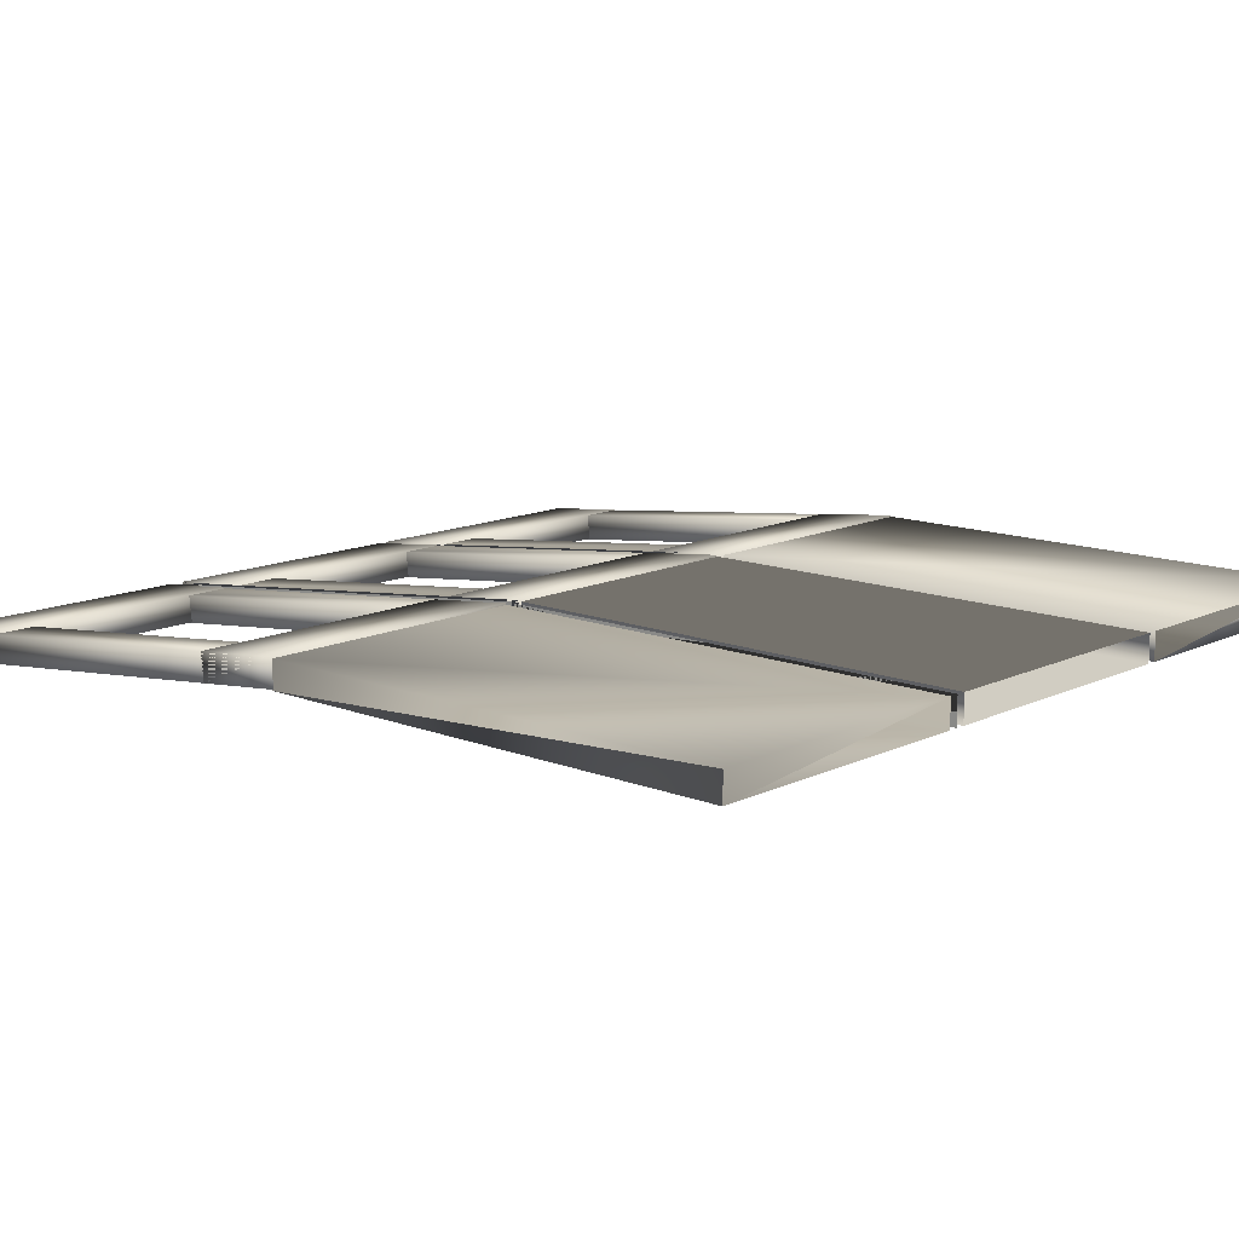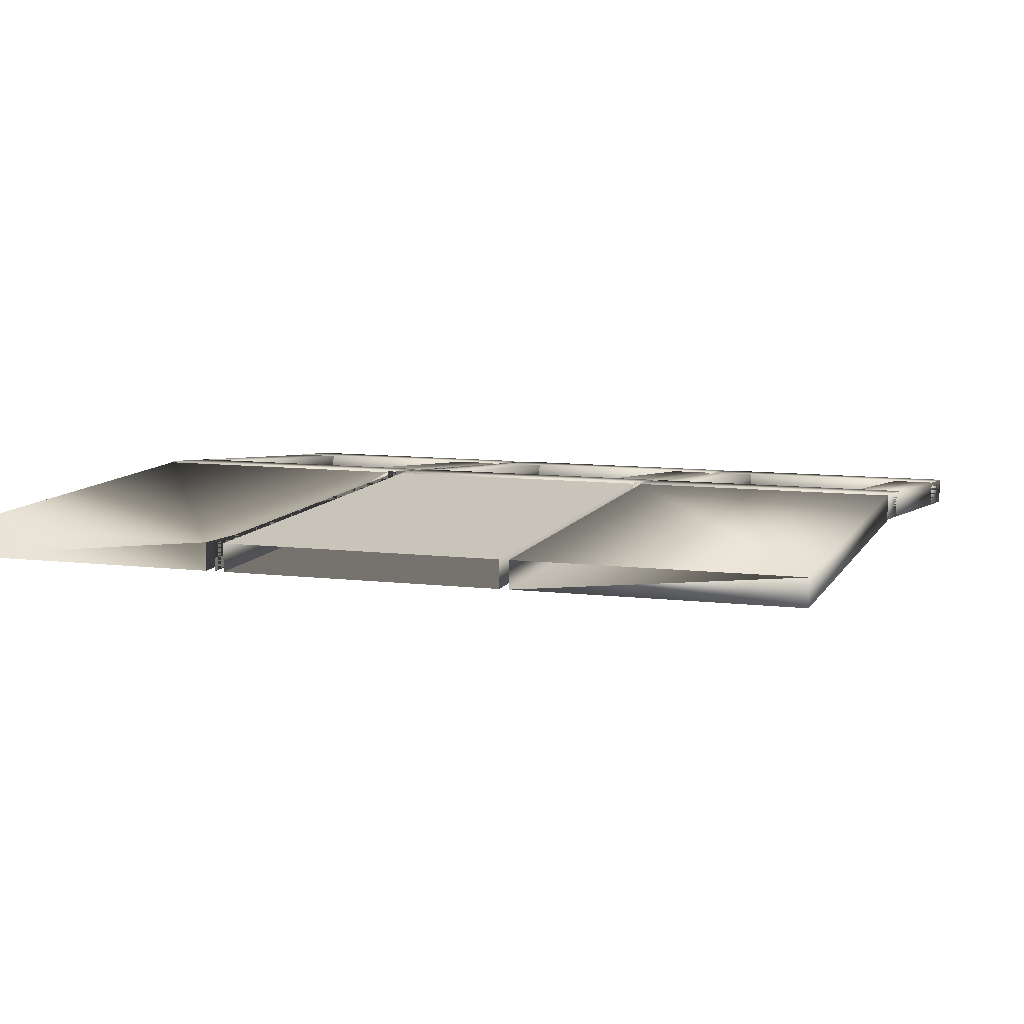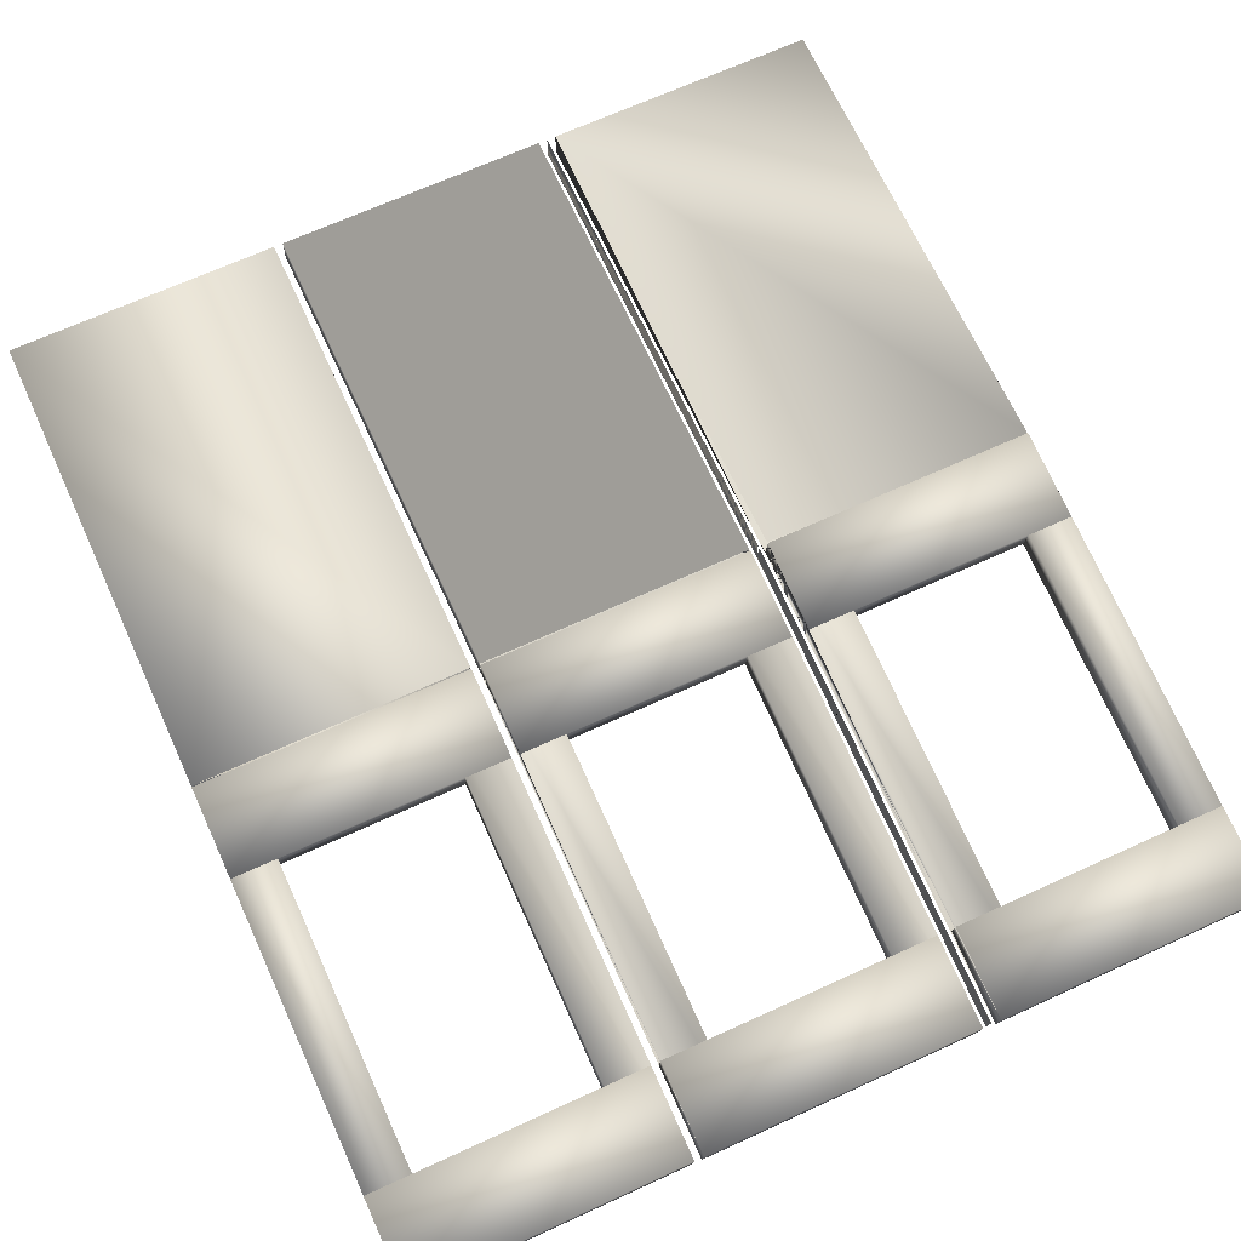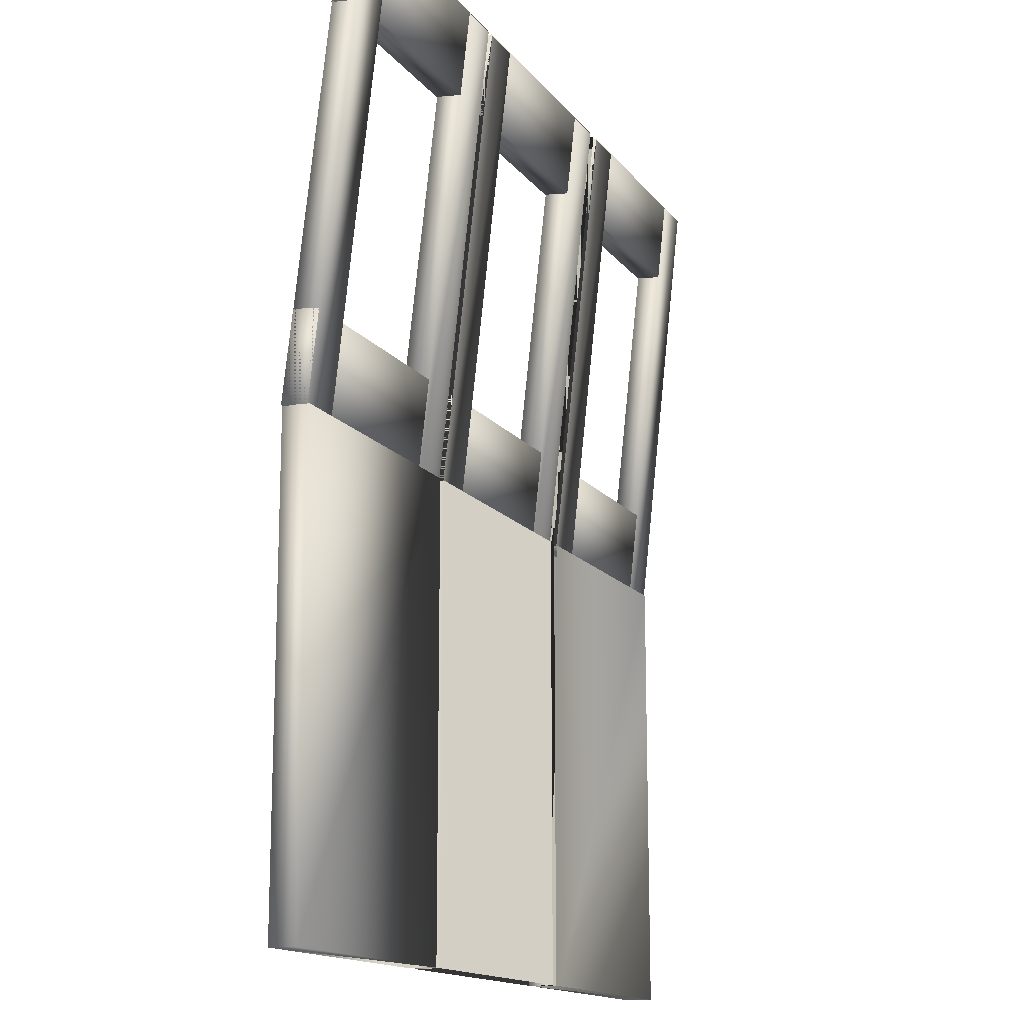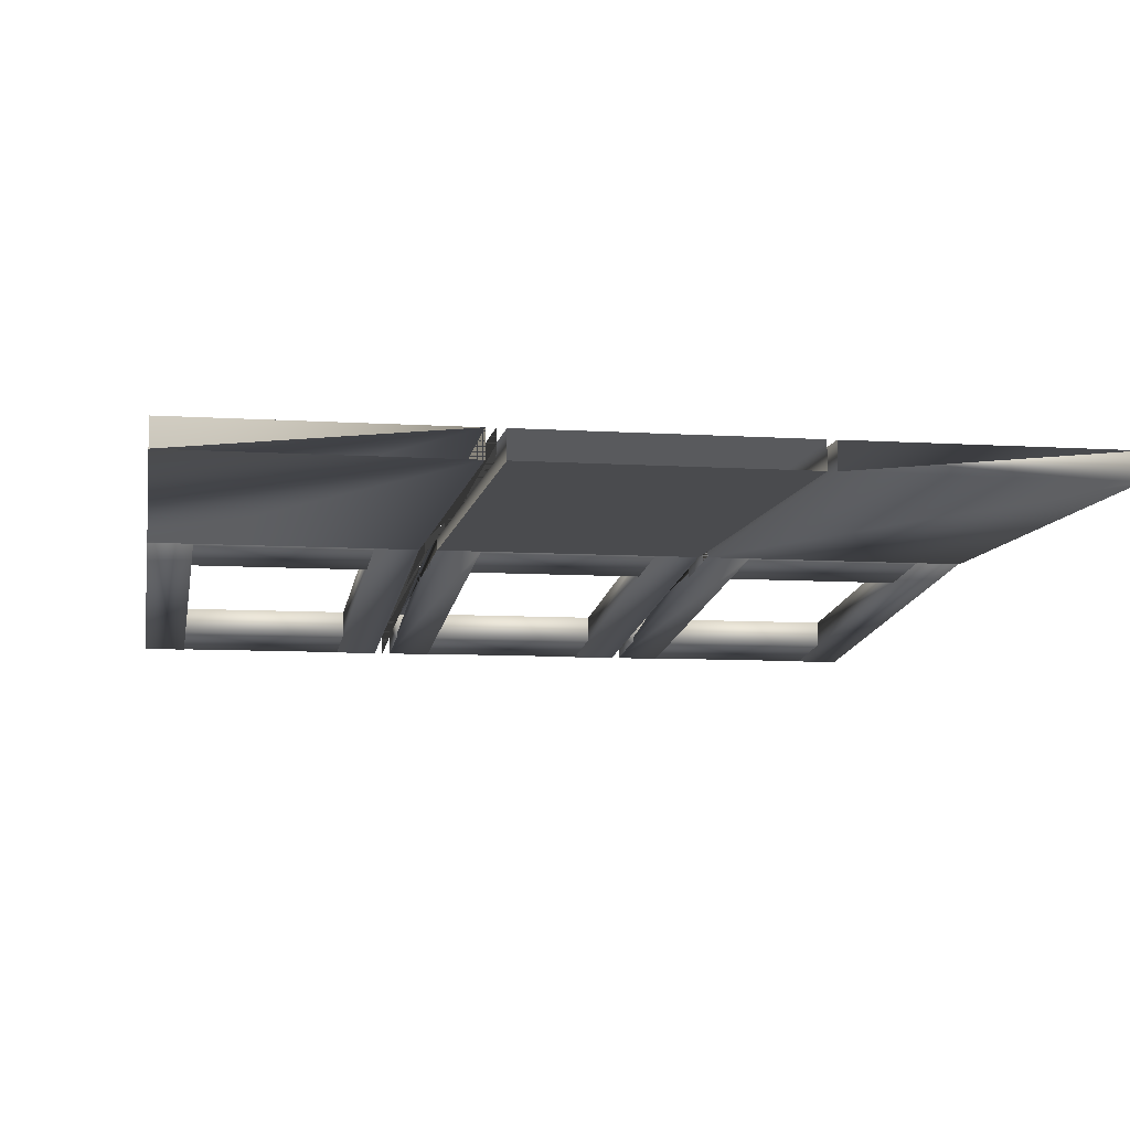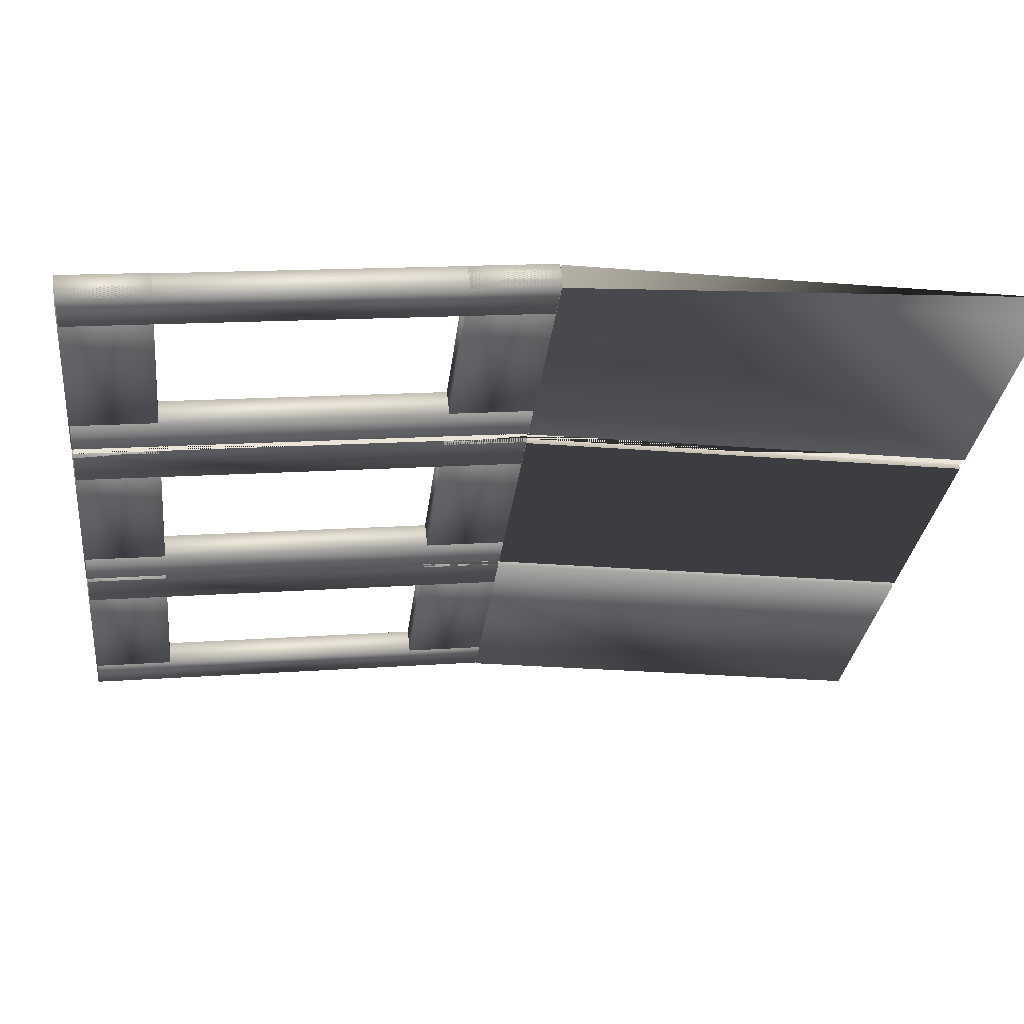
<metadata>
{"format":"obj","ext":"obj","renderer":"f3d","projection":"perspective","resolution":1024,"background":"white","views":[{"elev":12.9,"azim":-47.7,"up":"+Z"},{"elev":9.3,"azim":17.6,"up":"+Z"},{"elev":68.1,"azim":155.4,"up":"+Z"},{"elev":-15.0,"azim":114.0,"up":"+Y"},{"elev":-8.6,"azim":-9.8,"up":"+Z"},{"elev":-29.5,"azim":-96.5,"up":"+Z"}]}
</metadata>
<code>
v 0.025 0.025 0.07602
v 0.2935 0.025 0.07602
v 0.2935 0.4994 0.07602
v 0.025 0.4994 0.07602
v 0.025 0.025 0.1029
v 0.2935 0.025 0.1029
v 0.2935 0.4994 0.1029
v 0.025 0.4994 0.1029
v 0.3025 0.025 0.07602
v 0.3025 0.4994 0.07602
v 0.3025 0.025 0.1029
v 0.3025 0.4994 0.1029
v 0.025 0.4994 0.07708
v 0.06975 0.4994 0.07708
v 0.06975 0.9709 0.025
v 0.025 0.9709 0.025
v 0.025 0.5023 0.1038
v 0.06975 0.5023 0.1038
v 0.06975 0.9738 0.05169
v 0.025 0.9738 0.05169
v 0.2488 0.4994 0.07708
v 0.2935 0.4994 0.07708
v 0.2935 0.9709 0.025
v 0.2488 0.9709 0.025
v 0.2488 0.5023 0.1038
v 0.2935 0.5023 0.1038
v 0.2935 0.9738 0.05169
v 0.2488 0.9738 0.05169
v 0.025 0.8831 0.03537
v 0.2935 0.8831 0.03537
v 0.2935 0.9721 0.02554
v 0.025 0.9721 0.02554
v 0.025 0.886 0.06206
v 0.2935 0.886 0.06206
v 0.2935 0.975 0.05223
v 0.025 0.975 0.05223
v 0.025 0.4982 0.07744
v 0.2935 0.4982 0.07744
v 0.2935 0.5872 0.06761
v 0.025 0.5872 0.06761
v 0.025 0.5011 0.1041
v 0.2935 0.5011 0.1041
v 0.2935 0.5901 0.0943
v 0.025 0.5901 0.0943
v 0.3025 0.4994 0.07708
v 0.3025 0.9709 0.025
v 0.3025 0.5023 0.1038
v 0.3025 0.9738 0.05169
v 0.3114 0.025 0.07602
v 0.58 0.025 0.07602
v 0.58 0.4994 0.07602
v 0.3114 0.4994 0.07602
v 0.3114 0.025 0.1029
v 0.58 0.025 0.1029
v 0.58 0.4994 0.1029
v 0.3114 0.4994 0.1029
v 0.5352 0.4994 0.07708
v 0.58 0.4994 0.07708
v 0.58 0.9709 0.025
v 0.5352 0.9709 0.025
v 0.5352 0.5023 0.1038
v 0.58 0.5023 0.1038
v 0.58 0.9738 0.05169
v 0.5352 0.9738 0.05169
v 0.3114 0.4994 0.07708
v 0.3562 0.4994 0.07708
v 0.3562 0.9709 0.025
v 0.3114 0.9709 0.025
v 0.3114 0.5023 0.1038
v 0.3562 0.5023 0.1038
v 0.3562 0.9738 0.05169
v 0.3114 0.9738 0.05169
v 0.3114 0.8831 0.03537
v 0.58 0.8831 0.03537
v 0.58 0.9721 0.02554
v 0.3114 0.9721 0.02554
v 0.3114 0.886 0.06206
v 0.58 0.886 0.06206
v 0.58 0.975 0.05223
v 0.3114 0.975 0.05223
v 0.3114 0.4982 0.07744
v 0.58 0.4982 0.07744
v 0.58 0.5872 0.06761
v 0.3114 0.5872 0.06761
v 0.3114 0.5011 0.1041
v 0.58 0.5011 0.1041
v 0.58 0.5901 0.0943
v 0.3114 0.5901 0.0943
v 0.5889 0.025 0.07602
v 0.8574 0.025 0.07602
v 0.8574 0.4994 0.07602
v 0.5889 0.4994 0.07602
v 0.5889 0.025 0.1029
v 0.8574 0.025 0.1029
v 0.8574 0.4994 0.1029
v 0.5889 0.4994 0.1029
v 0.8127 0.4994 0.07708
v 0.8574 0.4994 0.07708
v 0.8574 0.9709 0.025
v 0.8127 0.9709 0.025
v 0.8127 0.5023 0.1038
v 0.8574 0.5023 0.1038
v 0.8574 0.9738 0.05169
v 0.8127 0.9738 0.05169
v 0.5889 0.4994 0.07708
v 0.6337 0.4994 0.07708
v 0.6337 0.9709 0.025
v 0.5889 0.9709 0.025
v 0.5889 0.5023 0.1038
v 0.6337 0.5023 0.1038
v 0.6337 0.9738 0.05169
v 0.5889 0.9738 0.05169
v 0.5889 0.8831 0.03537
v 0.8574 0.8831 0.03537
v 0.8574 0.9721 0.02554
v 0.5889 0.9721 0.02554
v 0.5889 0.886 0.06206
v 0.8574 0.886 0.06206
v 0.8574 0.975 0.05223
v 0.5889 0.975 0.05223
v 0.5889 0.4982 0.07744
v 0.8574 0.4982 0.07744
v 0.8574 0.5872 0.06761
v 0.5889 0.5872 0.06761
v 0.5889 0.5011 0.1041
v 0.8574 0.5011 0.1041
v 0.8574 0.5901 0.0943
v 0.5889 0.5901 0.0943
f 1 4 2
f 2 4 3
f 1 5 6
f 1 5 4
f 8 5 4
f 4 7 8
f 6 7 2
f 8 6 5
f 7 6 8
f 3 6 2
f 9 12 11
f 9 10 12
f 13 16 14
f 14 16 15
f 13 18 17
f 13 14 18
f 13 17 16
f 16 17 20
f 16 20 19
f 16 19 15
f 14 19 18
f 14 15 19
f 18 20 17
f 18 19 20
f 21 24 22
f 22 24 23
f 21 26 25
f 21 25 24
f 24 25 28
f 24 28 27
f 22 27 26
f 26 28 25
f 26 27 28
f 29 32 30
f 30 32 31
f 29 34 33
f 29 30 34
f 29 33 32
f 32 33 36
f 32 36 35
f 32 35 31
f 30 35 34
f 30 31 35
f 34 36 33
f 34 35 36
f 37 40 38
f 38 40 39
f 37 42 41
f 37 38 42
f 37 41 40
f 40 41 44
f 40 44 43
f 40 43 39
f 38 43 42
f 38 39 43
f 42 44 41
f 42 43 44
f 22 26 23
f 45 48 47
f 45 46 48
f 49 52 50
f 50 52 51
f 50 55 54
f 50 51 55
f 54 56 53
f 54 55 56
f 9 11 10
f 10 11 12
f 49 56 53
f 49 52 56
f 57 60 58
f 58 60 59
f 57 62 61
f 57 61 60
f 60 61 64
f 60 64 63
f 58 63 62
f 62 64 61
f 62 63 64
f 65 68 66
f 66 68 67
f 65 66 70
f 65 69 68
f 68 71 67
f 66 71 70
f 66 67 71
f 70 72 69
f 70 71 72
f 73 76 74
f 74 76 75
f 73 78 77
f 73 74 78
f 73 77 76
f 76 77 80
f 76 80 79
f 76 79 75
f 74 79 78
f 74 75 79
f 78 80 77
f 78 79 80
f 81 84 82
f 82 84 83
f 81 86 85
f 81 82 86
f 81 85 84
f 84 85 88
f 84 88 87
f 84 87 83
f 82 87 86
f 82 83 87
f 86 88 85
f 86 87 88
f 45 47 46
f 46 47 48
f 65 72 69
f 89 92 90
f 90 92 91
f 89 90 94
f 89 93 92
f 92 93 96
f 92 95 91
f 90 95 94
f 90 91 95
f 94 96 93
f 94 95 96
f 97 100 98
f 98 100 99
f 97 102 101
f 97 98 102
f 97 101 100
f 100 101 104
f 100 104 103
f 100 103 99
f 98 103 102
f 98 99 103
f 102 104 101
f 102 103 104
f 105 108 106
f 106 108 107
f 105 106 110
f 105 109 108
f 108 111 107
f 106 111 110
f 106 107 111
f 110 112 109
f 110 111 112
f 113 116 114
f 114 116 115
f 113 118 117
f 113 114 118
f 113 117 116
f 116 117 120
f 116 120 119
f 116 119 115
f 114 119 118
f 114 115 119
f 118 120 117
f 118 119 120
f 121 124 122
f 122 124 123
f 121 126 125
f 121 122 126
f 121 125 124
f 124 125 128
f 124 128 127
f 124 127 123
f 122 127 126
f 122 123 127
f 126 128 125
f 126 127 128
f 58 62 59
f 105 112 109

</code>
